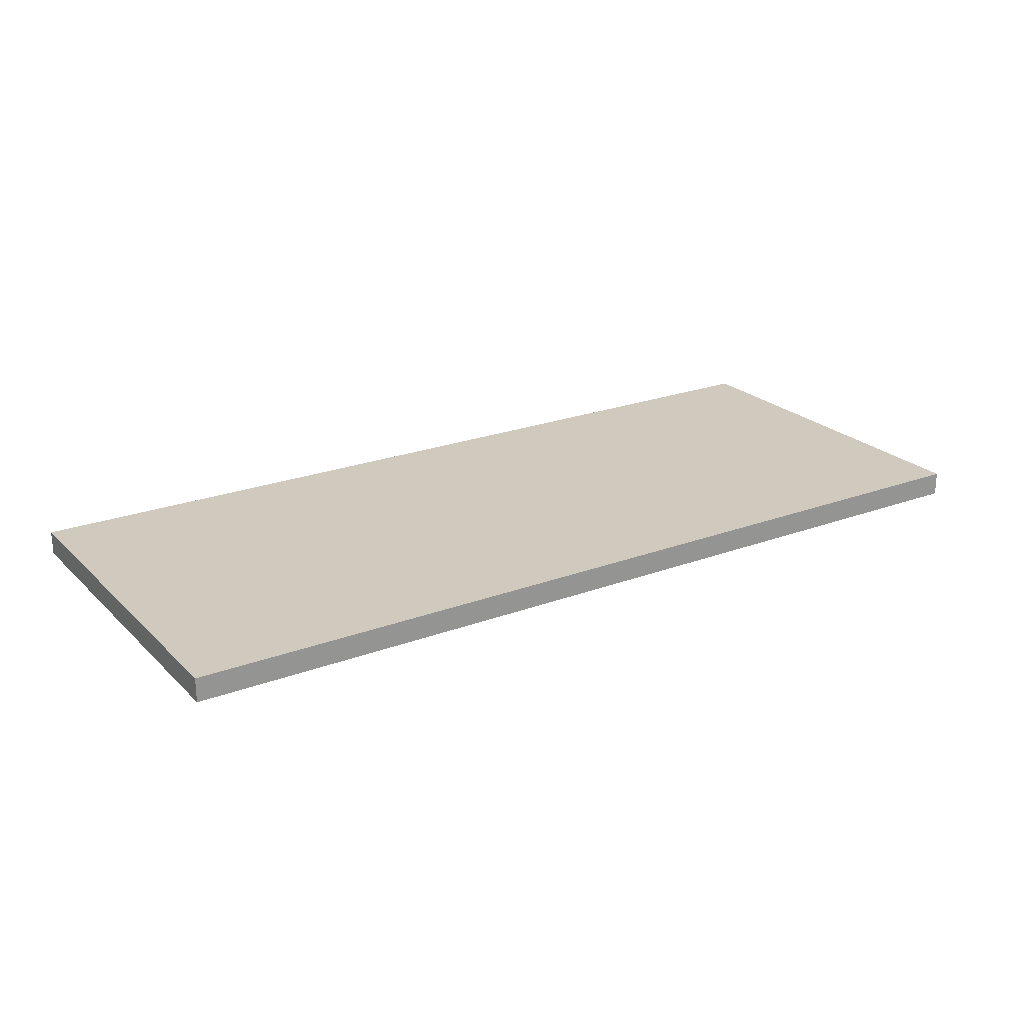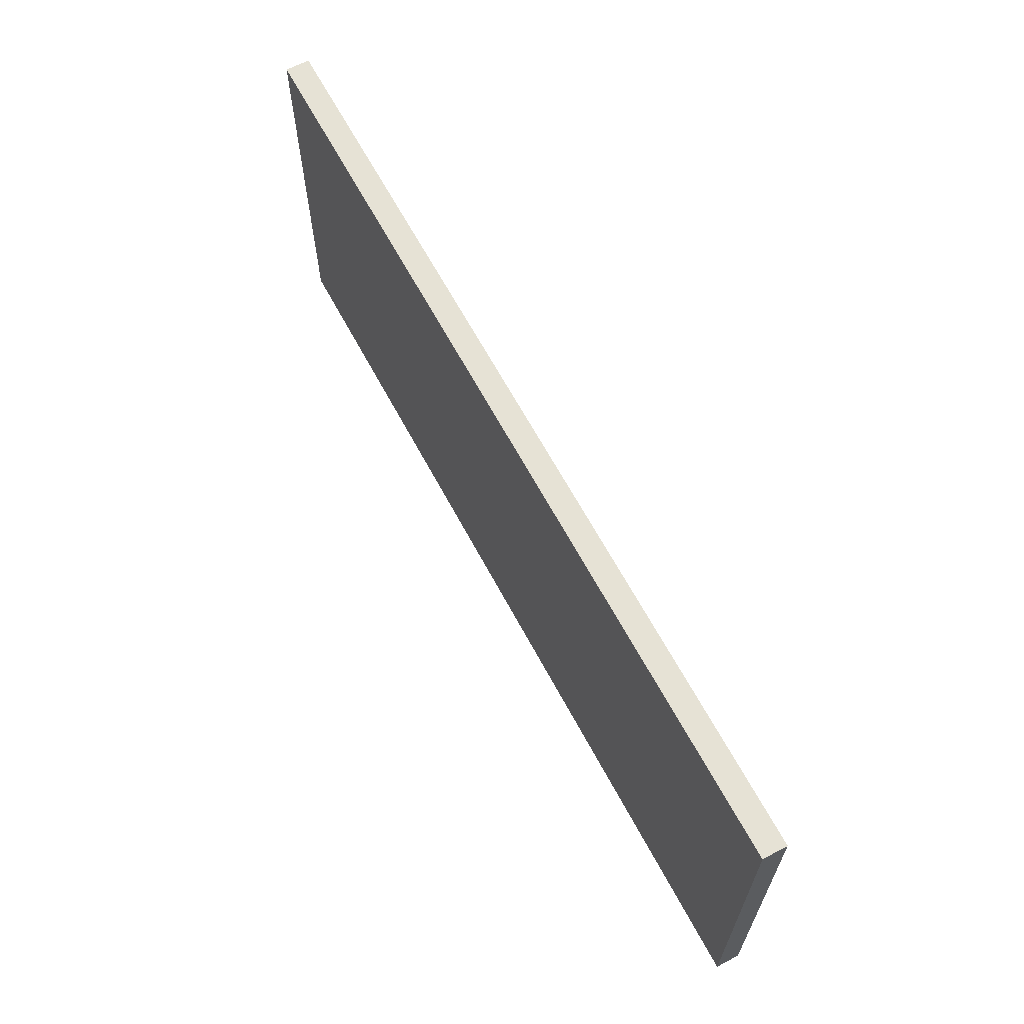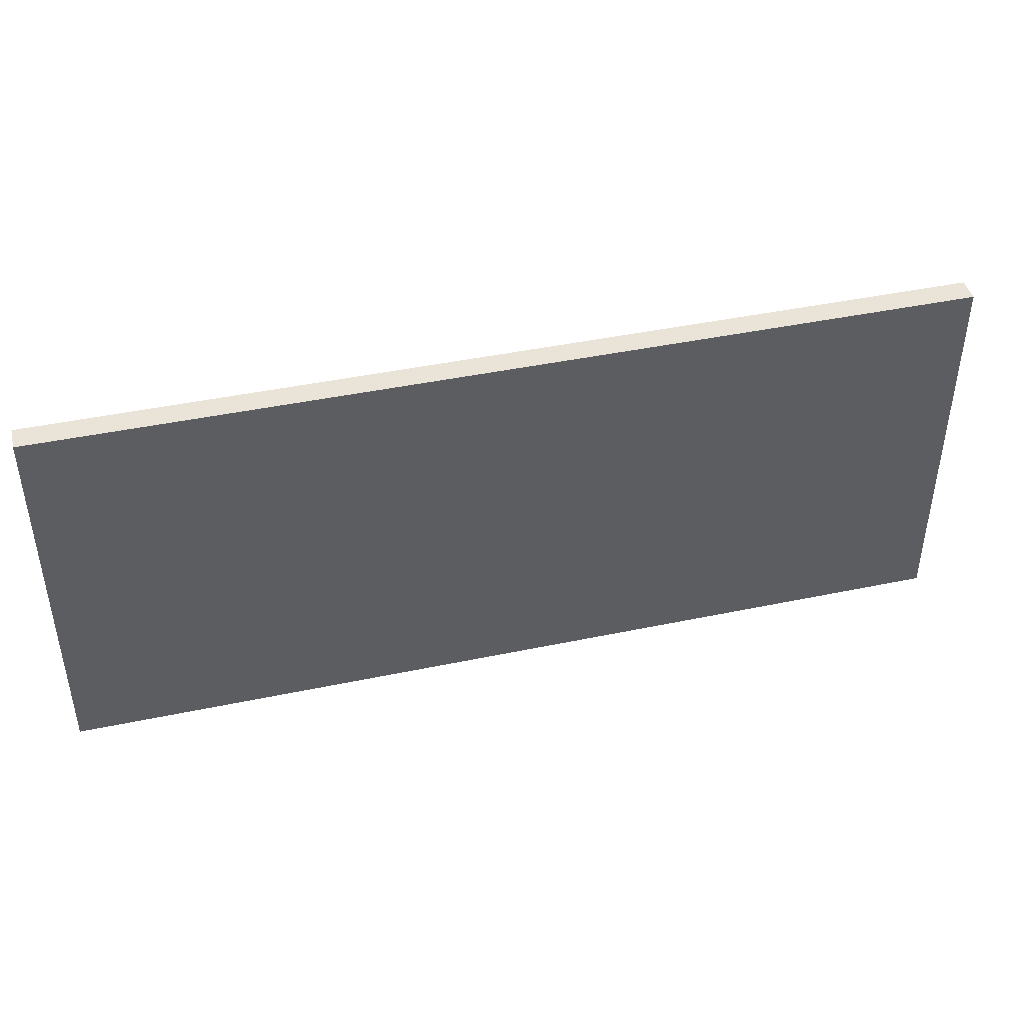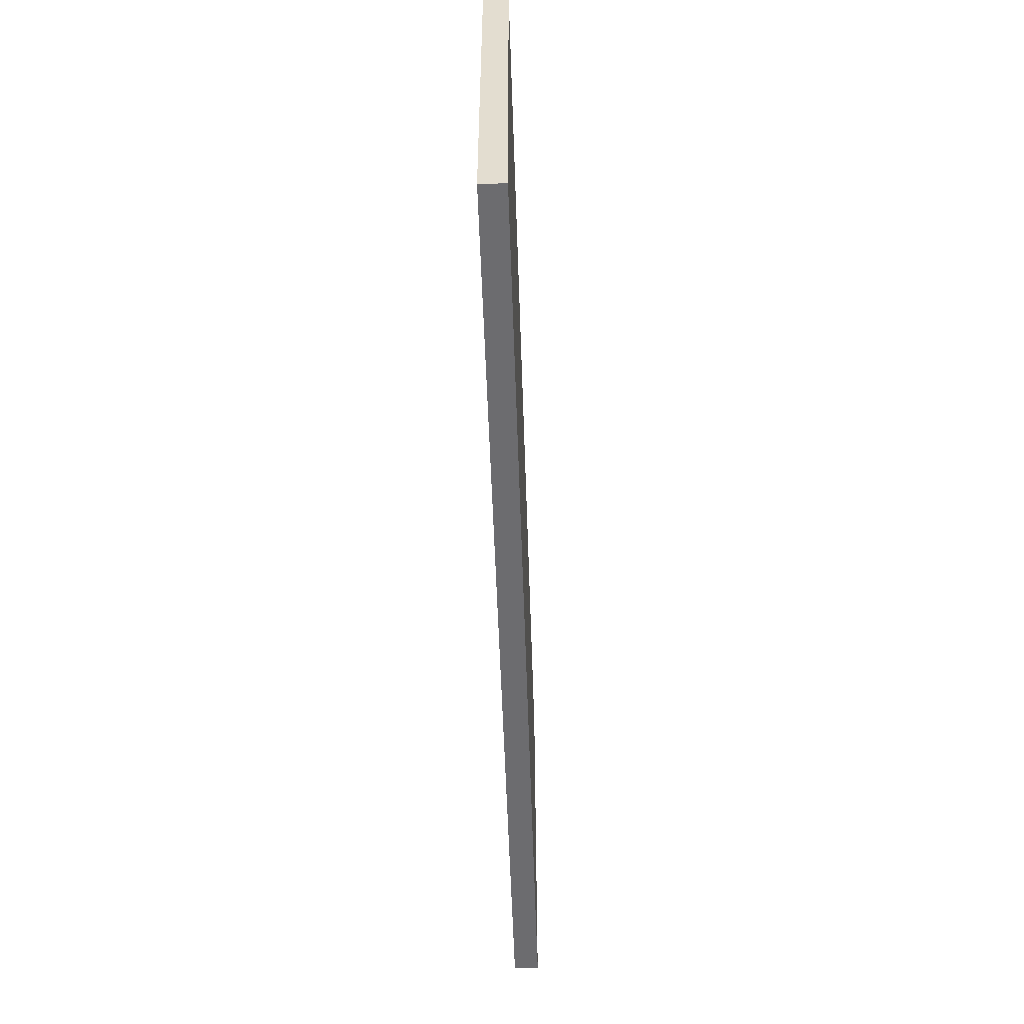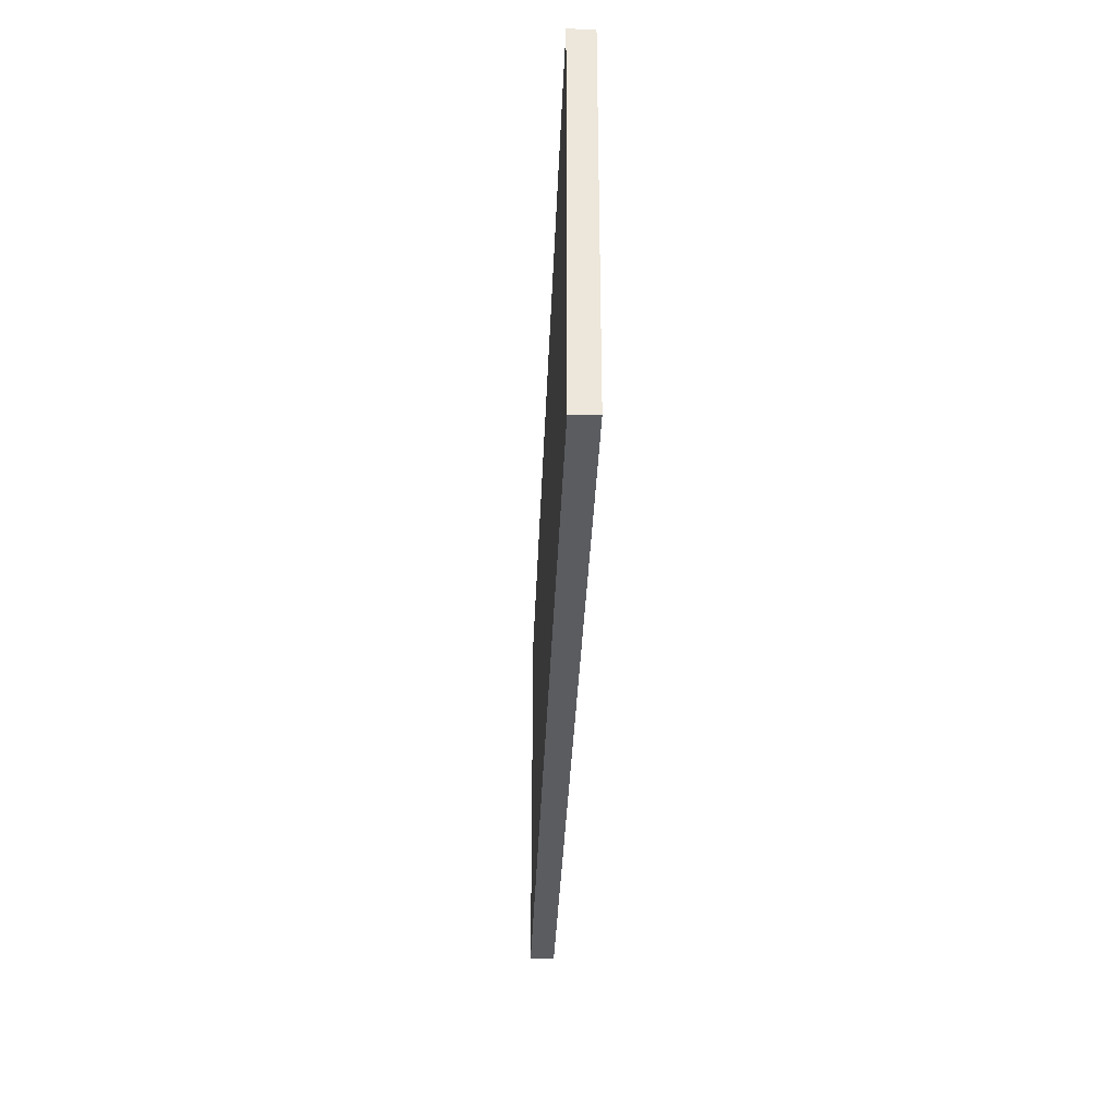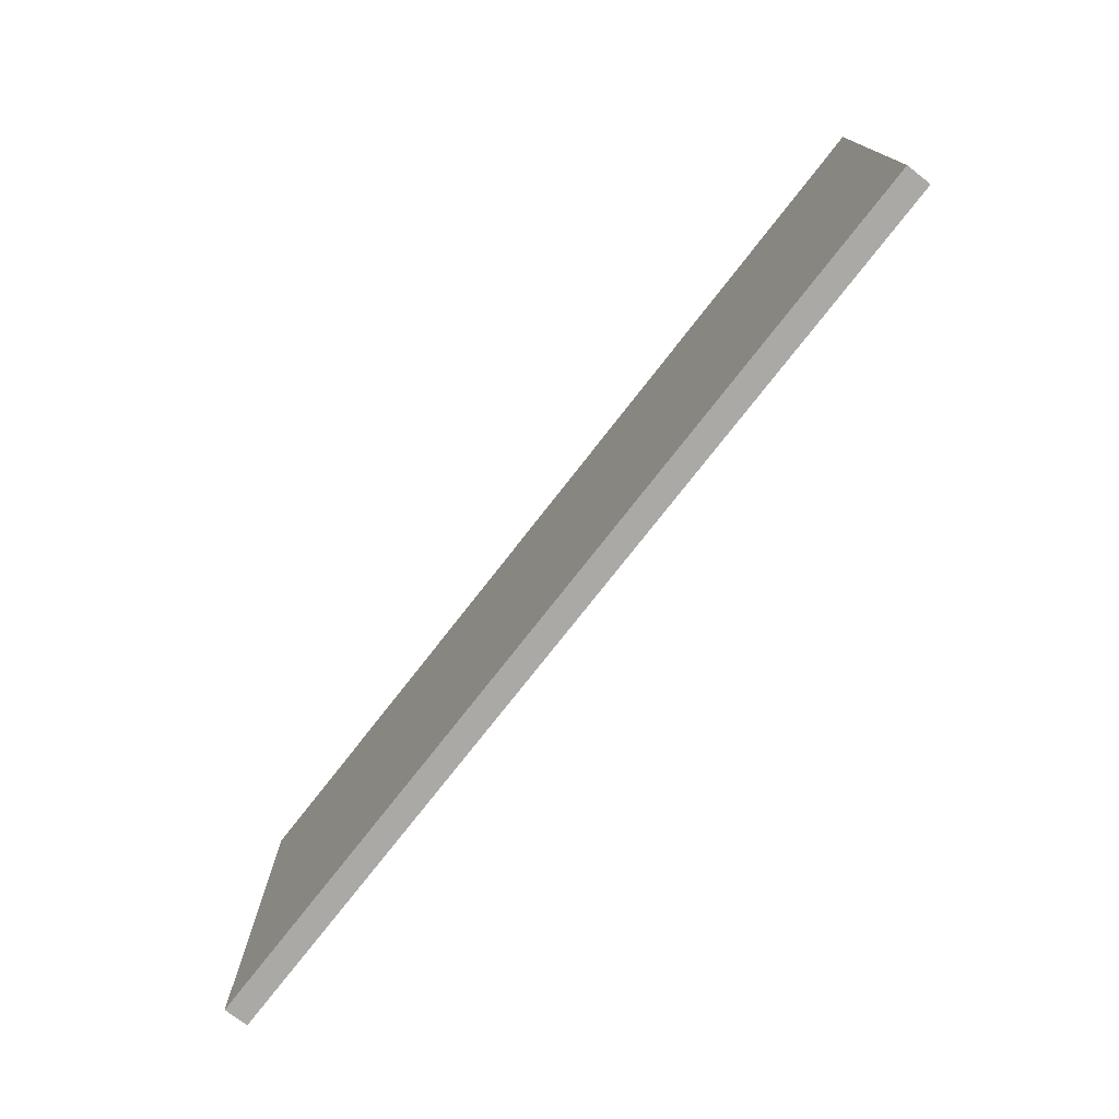
<metadata>
{"format":"obj","ext":"obj","renderer":"f3d","projection":"perspective","resolution":1024,"background":"white","views":[{"elev":22.9,"azim":147.4,"up":"+Y"},{"elev":63.9,"azim":-118.0,"up":"+Z"},{"elev":43.1,"azim":-14.0,"up":"+Z"},{"elev":-53.8,"azim":-88.1,"up":"+Z"},{"elev":-34.3,"azim":87.8,"up":"+Z"},{"elev":-75.4,"azim":52.1,"up":"+Z"}]}
</metadata>
<code>
o
v -8.6 0 10.9
v -8.6 0 10
v -8.6 0 9.8
v -8.6 0 9.3
v -8.6 0.1 10.9
v -8.6 0.1 10
v -8.6 0.1 9.8
v -8.6 0.1 9.3
v -12.4 0 10.9
v -12.4 0 10.4
v -12.4 0 10.3
v -12.4 0 9.9
v -12.4 0 9.8
v -12.4 0 9.3
v -12.4 0.1 10.9
v -12.4 0.1 10.4
v -12.4 0.1 10.3
v -12.4 0.1 9.9
v -12.4 0.1 9.8
v -12.4 0.1 9.3
v -8.6 0 10.9
v -8.6 0.1 10.9
v -12.4 0 10.9
v -12.4 0.1 10.9
v -8.6 0 9.3
v -8.6 0.1 9.3
v -12.4 0 9.3
v -12.4 0.1 9.3
v -8.6 0 10.9
v -12.4 0 10.9
v -9.6 0 10.5
v -10.3 0 10.5
v -9.5 0 10.4
v -9.6 0 10.4
v -10.3 0 10.4
v -10.6 0 10.4
v -11.6 0 10.4
v -12.4 0 10.4
v -9.1 0 10.3
v -9.5 0 10.3
v -9.6 0 10.3
v -10.3 0 10.3
v -10.6 0 10.3
v -11.6 0 10.3
v -12.4 0 10.3
v -8.9 0 10.2
v -9.1 0 10.2
v -9.5 0 10.2
v -10.6 0 10.2
v -11.6 0 10.2
v -8.7 0 10.1
v -8.9 0 10.1
v -9 0 10.1
v -9.1 0 10.1
v -8.6 0 10
v -8.7 0 10
v -8.8 0 10
v -9 0 10
v -8.7 0 9.9
v -8.8 0 9.9
v -9.6 0 9.9
v -12.4 0 9.9
v -8.6 0 9.8
v -8.7 0 9.8
v -9.6 0 9.8
v -12.4 0 9.8
v -8.7 0 9.7
v -9.6 0 9.7
v -8.6 0 9.3
v -12.4 0 9.3
v -8.6 0.1 10.9
v -12.4 0.1 10.9
v -9.6 0.1 10.5
v -10.3 0.1 10.5
v -9.5 0.1 10.4
v -9.6 0.1 10.4
v -10.3 0.1 10.4
v -10.6 0.1 10.4
v -11.6 0.1 10.4
v -12.4 0.1 10.4
v -9.1 0.1 10.3
v -9.5 0.1 10.3
v -9.6 0.1 10.3
v -10.3 0.1 10.3
v -10.6 0.1 10.3
v -11.6 0.1 10.3
v -12.4 0.1 10.3
v -8.9 0.1 10.2
v -9.1 0.1 10.2
v -9.5 0.1 10.2
v -10.6 0.1 10.2
v -11.6 0.1 10.2
v -8.7 0.1 10.1
v -8.9 0.1 10.1
v -9 0.1 10.1
v -9.1 0.1 10.1
v -8.6 0.1 10
v -8.7 0.1 10
v -8.8 0.1 10
v -9 0.1 10
v -8.7 0.1 9.9
v -8.8 0.1 9.9
v -9.6 0.1 9.9
v -12.4 0.1 9.9
v -8.6 0.1 9.8
v -8.7 0.1 9.8
v -9.6 0.1 9.8
v -12.4 0.1 9.8
v -8.7 0.1 9.7
v -9.6 0.1 9.7
v -8.6 0.1 9.3
v -12.4 0.1 9.3
f 1 2 5
f 2 3 6
f 5 2 6
f 3 4 7
f 6 3 7
f 7 4 8
f 15 10 9
f 16 11 10
f 16 10 15
f 17 12 11
f 17 11 16
f 18 13 12
f 18 12 17
f 19 14 13
f 19 13 18
f 20 14 19
f 21 22 23
f 23 22 24
f 27 26 25
f 28 26 27
f 29 30 31
f 31 30 32
f 29 31 33
f 31 32 34
f 33 31 34
f 32 30 35
f 34 32 35
f 35 30 36
f 36 30 37
f 37 30 38
f 29 33 39
f 33 34 40
f 39 33 40
f 34 35 41
f 40 34 41
f 35 36 42
f 41 35 42
f 36 37 43
f 42 36 43
f 37 38 44
f 43 37 44
f 44 38 45
f 29 39 46
f 39 40 47
f 46 39 47
f 40 41 48
f 47 40 48
f 41 42 48
f 42 43 48
f 43 44 49
f 48 43 49
f 44 45 50
f 49 44 50
f 29 46 51
f 46 47 52
f 51 46 52
f 52 47 53
f 48 49 54
f 53 47 54
f 47 48 54
f 49 50 54
f 29 51 55
f 52 53 56
f 55 51 56
f 51 52 56
f 56 53 57
f 53 54 58
f 57 53 58
f 56 57 59
f 55 56 59
f 57 58 60
f 59 57 60
f 54 50 61
f 60 58 61
f 58 54 61
f 50 45 62
f 61 50 62
f 55 59 63
f 60 61 64
f 63 59 64
f 59 60 64
f 61 62 65
f 64 61 65
f 65 62 66
f 63 64 67
f 64 65 67
f 65 66 68
f 67 65 68
f 63 67 69
f 67 68 69
f 68 66 70
f 69 68 70
f 73 72 71
f 74 72 73
f 75 73 71
f 76 74 73
f 76 73 75
f 77 72 74
f 77 74 76
f 78 72 77
f 79 72 78
f 80 72 79
f 81 75 71
f 82 76 75
f 82 75 81
f 83 77 76
f 83 76 82
f 84 78 77
f 84 77 83
f 85 79 78
f 85 78 84
f 86 80 79
f 86 79 85
f 87 80 86
f 88 81 71
f 89 82 81
f 89 81 88
f 90 83 82
f 90 82 89
f 90 84 83
f 90 85 84
f 91 86 85
f 91 85 90
f 92 87 86
f 92 86 91
f 93 88 71
f 94 89 88
f 94 88 93
f 95 89 94
f 96 91 90
f 96 89 95
f 96 90 89
f 96 92 91
f 97 93 71
f 98 95 94
f 98 93 97
f 98 94 93
f 99 95 98
f 100 96 95
f 100 95 99
f 101 99 98
f 101 98 97
f 102 100 99
f 102 99 101
f 103 92 96
f 103 100 102
f 103 96 100
f 104 87 92
f 104 92 103
f 105 101 97
f 106 103 102
f 106 101 105
f 106 102 101
f 107 104 103
f 107 103 106
f 108 104 107
f 109 106 105
f 109 107 106
f 110 108 107
f 110 107 109
f 111 109 105
f 111 110 109
f 112 108 110
f 112 110 111

</code>
